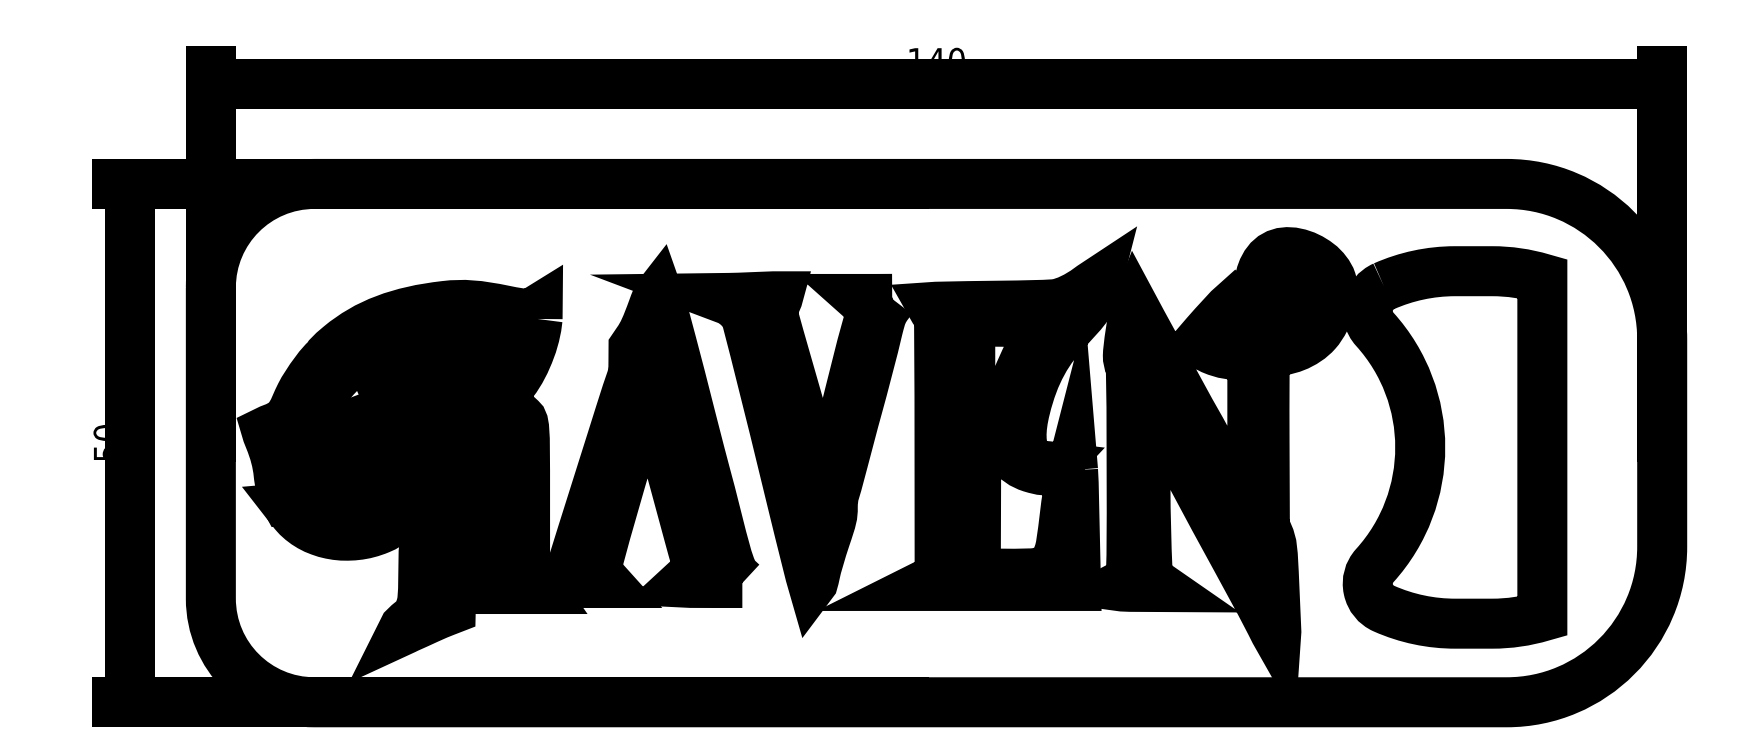
<metadata>
{"format":"dxf","ext":"dxf","renderer":"ezdxf+matplotlib","layout":"modelspace","background":"white","min_lineweight":24,"dpi":150}
</metadata>
<code>
0
SECTION
2
ENTITIES
0
LWPOLYLINE
8
0
90
      210
70
     1
43
0
10
100.1
20
34.03
10
99.06
20
34.09
10
98.46
20
34.14
10
97.36
20
34.32
10
96.64
20
34.54
10
96.21
20
34.71
10
95.81
20
34.91
10
95.47
20
35.14
10
95.32
20
35.26
10
95.04
20
35.49
10
95.6
20
36.15
10
96.37
20
37.02
10
97.83
20
38.6
10
98.07
20
38.82
10
98.38
20
38.38
10
98.56
20
38.11
10
98.73
20
37.84
10
99.09
20
37.38
10
99.46
20
36.99
10
99.87
20
36.69
10
100.3
20
36.47
10
100.8
20
36.31
10
101.3
20
36.22
10
101.9
20
36.19
10
102.3
20
36.2
10
102.6
20
36.21
10
103.1
20
36.25
10
103.4
20
36.34
10
103.8
20
36.49
10
104
20
36.61
10
104.2
20
36.71
10
104.6
20
36.94
10
105.1
20
37.35
10
105.7
20
37.98
10
106.1
20
38.48
10
106.2
20
38.8
10
106.3
20
38.96
10
106.4
20
39.16
10
106.4
20
39.58
10
106.5
20
40.02
10
106.4
20
40.47
10
106.3
20
40.9
10
106.2
20
41.32
10
106
20
41.7
10
105.7
20
42.03
10
105.6
20
42.18
10
105.3
20
42.37
10
104.9
20
42.66
10
104.5
20
42.82
10
103.9
20
42.9
10
103.6
20
42.91
10
103.2
20
42.9
10
102.7
20
42.84
10
102.4
20
42.77
10
102.2
20
42.66
10
102
20
42.52
10
101.8
20
42.35
10
101.7
20
42.15
10
101.6
20
42.03
10
101.6
20
41.82
10
101.5
20
41.34
10
101.4
20
40.82
10
101.5
20
40.33
10
101.6
20
40.11
10
101.7
20
39.95
10
101.7
20
39.65
10
101.5
20
39.79
10
101.3
20
39.98
10
101.1
20
40.21
10
101
20
40.46
10
100.9
20
40.72
10
100.8
20
41.01
10
100.8
20
41.32
10
100.9
20
41.64
10
101
20
41.98
10
101
20
42.15
10
101.1
20
42.43
10
101.4
20
42.92
10
101.7
20
43.33
10
102.1
20
43.65
10
102.5
20
43.88
10
103
20
44.03
10
103.5
20
44.08
10
104
20
44.05
10
104.3
20
43.99
10
104.6
20
43.93
10
105.2
20
43.74
10
105.7
20
43.48
10
106.2
20
43.17
10
106.7
20
42.82
10
107.1
20
42.43
10
107.4
20
42
10
107.7
20
41.56
10
107.7
20
41.33
10
107.8
20
41.13
10
107.8
20
40.59
10
107.8
20
39.96
10
107.8
20
39.33
10
107.7
20
39.06
10
107.6
20
38.71
10
107.3
20
37.97
10
106.9
20
37.24
10
106.5
20
36.61
10
106.3
20
36.36
10
106.1
20
36.14
10
105.6
20
35.73
10
105.1
20
35.37
10
104.5
20
35.06
10
104.2
20
34.94
10
103.9
20
34.84
10
103.2
20
34.65
10
102.5
20
34.47
10
101.8
20
34.35
10
101.5
20
34.34
10
101.4
20
34.32
10
101.4
20
34.25
10
101.3
20
34.12
10
101.3
20
34.03
10
101.3
20
33.46
10
101.3
20
28.91
10
101.3
20
25.68
10
101.3
20
17.65
10
101.6
20
16.87
10
101.8
20
16.54
10
102
20
15.86
10
102.1
20
14.85
10
102.2
20
13.15
10
102.2
20
11.88
10
102.3
20
9.66
10
102.4
20
8.273
10
102.4
20
7.468
10
102.4
20
7.243
10
102.3
20
7.476
10
101.9
20
8.281
10
100.9
20
10.2
10
98.65
20
14.3
10
96.44
20
18.34
10
94.26
20
22.41
10
93.13
20
24.62
10
92.42
20
25.99
10
91.27
20
28.16
10
90.47
20
29.59
10
90.11
20
30.16
10
89.97
20
30.33
10
89.93
20
30.33
10
89.91
20
30.19
10
89.87
20
28.79
10
89.81
20
24.94
10
89.8
20
21.52
10
89.81
20
19.4
10
89.91
20
15.35
10
89.99
20
13.47
10
90.02
20
13.15
10
90.07
20
12.98
10
90.2
20
12.65
10
90.38
20
12.37
10
90.65
20
12.12
10
90.81
20
12
10
91.13
20
11.78
10
89.15
20
11.79
10
88.32
20
11.8
10
87.56
20
11.83
10
87.35
20
11.86
10
87.36
20
11.87
10
87.36
20
11.87
10
87.38
20
11.88
10
87.53
20
11.95
10
87.84
20
12.25
10
88.12
20
12.64
10
88.33
20
13.08
10
88.39
20
13.28
10
88.41
20
13.49
10
88.45
20
14.86
10
88.47
20
18.91
10
88.46
20
23.41
10
88.45
20
29.11
10
88.39
20
32.49
10
88.34
20
33.08
10
88.29
20
33.25
10
88.27
20
33.31
10
88.19
20
33.45
10
88.11
20
33.85
10
88.1
20
34.11
10
88.11
20
34.43
10
88.25
20
35.6
10
88.45
20
36.93
10
88.64
20
37.98
10
88.71
20
38.2
10
88.83
20
38.5
10
89.46
20
37.31
10
90.2
20
35.97
10
91.17
20
34.2
10
92.23
20
32.26
10
93.28
20
30.33
10
94.14
20
28.75
10
94.54
20
28.05
10
94.79
20
27.62
10
95.16
20
26.94
10
95.54
20
26.24
10
95.82
20
25.73
10
96.26
20
24.92
10
97.19
20
23.21
10
98.3
20
21.19
10
99.51
20
19.06
10
99.96
20
18.34
10
100
20
18.27
10
100.1
20
18.72
10
100.1
20
23
10
100.1
20
26.15
10
100.1
20
34.03
0
LWPOLYLINE
8
0
90
       11
70
     1
43
0
10
112.8
20
40.79
42
-0.1037
10
119.6
20
42.25
10
123.3
20
42.25
42
-0.07214
10
128.1
20
41.55
10
128.1
20
8.946
42
-0.07214
10
123.3
20
8.246
10
119.7
20
8.246
42
-0.1053
10
112.8
20
9.7
42
-0.5108
10
111.9
20
13.85
42
0.3849
10
111.9
20
36.64
42
-0.5108
10
112.8
20
40.79
42
-0.1037
0
LWPOLYLINE
8
0
90
      134
70
     1
43
0
10
82.81
20
23.05
10
82.87
20
21.82
10
82.9
20
20.45
10
82.96
20
17.37
10
83.03
20
14.57
10
83.09
20
11.88
10
75.7
20
11.88
10
68.3
20
11.88
10
68.92
20
12.19
10
69.18
20
12.34
10
69.62
20
12.66
10
69.74
20
12.78
10
69.94
20
13.06
10
69.93
20
25.28
10
69.93
20
30.19
10
69.89
20
36.97
10
69.86
20
37.76
10
69.82
20
37.87
10
69.62
20
38.2
10
69.51
20
38.36
10
69.39
20
38.51
10
69.24
20
38.79
10
69.61
20
38.82
10
72.68
20
38.88
10
74.92
20
38.91
10
77.46
20
38.94
10
80
20
39
10
80.99
20
39.06
10
81.21
20
39.09
10
81.55
20
39.15
10
82.29
20
39.41
10
83.09
20
39.79
10
83.92
20
40.29
10
84.32
20
40.57
10
84.61
20
40.79
10
85.11
20
41.12
10
85
20
40.69
10
84.72
20
39.92
10
84.49
20
39.43
10
84.36
20
39.16
10
84.06
20
38.68
10
83.64
20
38.16
10
83.04
20
37.49
10
79.21
20
37.34
10
76.45
20
37.37
10
72.89
20
37.4
10
72.89
20
33.79
10
72.89
20
30.98
10
72.89
20
30.11
10
72.92
20
30.09
10
73.22
20
30.03
10
74.18
20
29.95
10
75.24
20
29.91
10
75.61
20
29.9
10
76.13
20
29.96
10
76.31
20
30.03
10
76.45
20
30.1
10
76.66
20
30.26
10
76.87
20
30.64
10
77.19
20
31.37
10
77.44
20
31.96
10
77.68
20
32.53
10
78.21
20
33.72
10
78.8
20
34.9
10
78.94
20
35.43
10
80.99
20
35.13
10
80.73
20
34.8
10
80.13
20
33.87
10
79.6
20
32.91
10
79.14
20
31.89
10
78.73
20
30.81
10
78.38
20
29.64
10
78.21
20
29.02
10
78.12
20
28.62
10
77.97
20
27.87
10
77.88
20
27.17
10
77.84
20
26.53
10
77.86
20
25.94
10
77.92
20
25.41
10
78.04
20
24.94
10
78.21
20
24.52
10
78.32
20
24.34
10
78.46
20
24.13
10
78.8
20
23.81
10
79.21
20
23.6
10
79.74
20
23.49
10
80.07
20
23.46
10
80.34
20
23.44
10
80.84
20
23.38
10
80.65
20
23.18
10
80.48
20
23.09
10
80.15
20
23.03
10
79.71
20
23.07
10
79.14
20
23.2
10
78.79
20
23.3
10
78.48
20
23.41
10
77.91
20
23.68
10
77.44
20
24.01
10
77.05
20
24.41
10
76.74
20
24.85
10
76.53
20
25.35
10
76.42
20
25.87
10
76.41
20
26.44
10
76.45
20
26.73
10
76.54
20
27.31
10
75.57
20
27.24
10
74.68
20
27.17
10
74.03
20
27.12
10
73.47
20
27.06
10
73.45
20
20.78
10
73.44
20
15.75
10
73.43
20
13.8
10
73.43
20
13.09
10
76.08
20
13.07
10
77.18
20
13.06
10
78.9
20
13.1
10
79.25
20
13.14
10
79.49
20
13.18
10
79.92
20
13.31
10
80.29
20
13.48
10
80.62
20
13.7
10
80.89
20
13.97
10
81.12
20
14.3
10
81.31
20
14.69
10
81.48
20
15.16
10
81.55
20
15.42
10
81.62
20
15.77
10
81.84
20
17.26
10
81.95
20
18.16
10
82.14
20
19.74
10
82.48
20
21.97
10
82.68
20
23.05
10
82.78
20
23.44
10
82.81
20
23.05
0
LWPOLYLINE
8
0
90
       79
70
     1
43
0
10
65.36
20
39.58
10
65.01
20
39.11
10
64.81
20
38.86
10
64.53
20
38.39
10
64.31
20
37.87
10
64.11
20
37.16
10
63.99
20
36.67
10
63.57
20
34.96
10
62.5
20
30.83
10
62.02
20
29.07
10
61.68
20
27.83
10
60.65
20
23.93
10
60.06
20
21.72
10
59.78
20
20.78
10
59.72
20
20.55
10
59.64
20
19.87
10
59.63
20
19.47
10
59.63
20
19.17
10
59.59
20
18.68
10
59.45
20
18.08
10
59.14
20
17.13
10
58.9
20
16.41
10
58.6
20
15.49
10
58.08
20
13.71
10
57.95
20
13.14
10
57.84
20
12.64
10
57.73
20
12.25
10
57.68
20
12.18
10
57.46
20
12.95
10
56.39
20
17.2
10
55.7
20
20.02
10
54.01
20
26.99
10
52.1
20
34.64
10
51.36
20
37.48
10
51.23
20
37.88
10
51.12
20
38.1
10
50.75
20
38.58
10
50.29
20
39.01
10
49.79
20
39.35
10
49.56
20
39.46
10
49.03
20
39.66
10
49.65
20
39.67
10
50.6
20
39.69
10
52.32
20
39.76
10
53.9
20
39.82
10
54.37
20
39.82
10
54.33
20
39.65
10
54.09
20
39.1
10
53.78
20
38.41
10
53.94
20
37.86
10
54.46
20
35.98
10
54.94
20
34.3
10
56.12
20
30.17
10
56.73
20
28.05
10
56.99
20
27.1
10
57.49
20
25.39
10
58.01
20
23.53
10
58.38
20
22.12
10
58.5
20
21.63
10
58.71
20
20.95
10
58.76
20
20.88
10
58.78
20
20.9
10
58.87
20
21.07
10
59.04
20
21.64
10
59.66
20
23.91
10
60.31
20
26.55
10
61.24
20
30.33
10
62.41
20
35.01
10
62.78
20
36.33
10
63.11
20
37.53
10
63.25
20
38.1
10
63.26
20
38.26
10
63.24
20
38.55
10
63.12
20
38.83
10
62.9
20
39.11
10
62.75
20
39.25
10
62.39
20
39.57
10
63.88
20
39.57
10
65.36
20
39.58
0
LWPOLYLINE
8
0
90
      101
70
     1
43
0
10
50.91
20
12.17
10
48.11
20
12.17
10
45.93
20
12.18
10
45.3
20
12.21
10
45.4
20
12.3
10
45.76
20
12.52
10
45.98
20
12.65
10
46.32
20
12.88
10
46.54
20
13.1
10
46.65
20
13.29
10
46.66
20
13.39
10
46.64
20
13.53
10
46.5
20
14.11
10
46.4
20
14.46
10
46.12
20
15.43
10
45.78
20
16.68
10
44.4
20
21.77
10
43.7
20
24.35
10
43.64
20
24.52
10
43.57
20
24.73
10
43.47
20
24.83
10
43.31
20
24.86
10
43.19
20
24.86
10
42.65
20
24.89
10
41.67
20
25.01
10
41.33
20
25.04
10
41.86
20
27.08
10
41.99
20
27.07
10
42.99
20
26.94
10
43.5
20
26.92
10
43.56
20
26.98
10
43.56
20
27.04
10
43.54
20
27.22
10
43.32
20
28.17
10
42.72
20
30.38
10
42.23
20
32.05
10
42.21
20
32.12
10
42.14
20
32.18
10
42.1
20
32.15
10
42.02
20
31.96
10
41.61
20
30.68
10
41.13
20
28.97
10
40.07
20
24.97
10
39.96
20
24.63
10
39.24
20
22.21
10
37.74
20
17
10
37.11
20
14.65
10
37.01
20
14.25
10
36.93
20
13.79
10
36.93
20
13.53
10
36.96
20
13.3
10
37.04
20
13.09
10
37.23
20
12.78
10
37.42
20
12.56
10
37.77
20
12.17
10
35.86
20
12.17
10
34.84
20
12.18
10
34.15
20
12.22
10
33.99
20
12.26
10
33.99
20
12.28
10
33.99
20
12.29
10
34
20
12.3
10
34.13
20
12.7
10
34.46
20
13.73
10
35.43
20
16.86
10
37.45
20
23.26
10
38.31
20
25.98
10
39.1
20
28.49
10
39.76
20
30.53
10
40.13
20
31.64
10
40.21
20
31.86
10
40.32
20
32.25
10
40.4
20
32.89
10
40.41
20
33.62
10
40.41
20
34.88
10
40.82
20
35.49
10
41.01
20
35.76
10
41.34
20
36.35
10
41.67
20
37.07
10
42.04
20
38.01
10
42.26
20
38.6
10
42.44
20
39.11
10
42.72
20
39.79
10
42.8
20
39.89
10
42.97
20
39.39
10
43.46
20
37.68
10
44.08
20
35.36
10
44.94
20
32.08
10
46.04
20
27.76
10
46.84
20
24.63
10
47.35
20
22.73
10
47.84
20
20.88
10
48.59
20
17.93
10
48.94
20
16.52
10
49.48
20
14.58
10
49.79
20
13.67
10
49.98
20
13.24
10
50.17
20
12.92
10
50.37
20
12.67
10
50.48
20
12.56
10
50.91
20
12.17
0
LWPOLYLINE
8
0
90
      216
70
     1
43
0
10
31.16
20
37.64
10
31.06
20
36.86
10
30.88
20
36.03
10
30.63
20
35.16
10
30.31
20
34.28
10
29.93
20
33.43
10
29.52
20
32.63
10
29.06
20
31.91
10
28.82
20
31.59
10
27.49
20
29.85
10
26.08
20
27.96
10
25.6
20
27.27
10
25.56
20
27.18
10
25.62
20
27.17
10
26.02
20
27.38
10
26.32
20
27.58
10
26.55
20
27.72
10
27.02
20
27.99
10
27.48
20
28.18
10
27.92
20
28.32
10
28.33
20
28.39
10
28.71
20
28.41
10
29.03
20
28.34
10
29.34
20
28.21
10
29.52
20
28.04
10
29.67
20
27.87
10
29.78
20
27.62
10
29.86
20
27.18
10
29.93
20
26.05
10
29.95
20
22.98
10
29.95
20
20.45
10
29.95
20
13.67
10
30.31
20
13.04
10
30.47
20
12.77
10
30.75
20
12.36
10
30.82
20
12.27
10
30.99
20
12.11
10
31.17
20
11.87
10
31.37
20
11.59
10
29.19
20
11.59
10
27.01
20
11.59
10
26.97
20
18.49
10
26.96
20
22.73
10
26.9
20
25.11
10
26.82
20
25.61
10
26.75
20
25.73
10
26.66
20
25.86
10
26.43
20
26.04
10
26.15
20
26.12
10
25.81
20
26.08
10
25.63
20
26.01
10
25.52
20
25.96
10
25.27
20
25.79
10
24.89
20
25.42
10
24.36
20
24.75
10
23.85
20
23.93
10
23.78
20
23.74
10
23.98
20
26.74
10
24.12
20
26.62
10
24.27
20
26.85
10
24.45
20
27.13
10
24.84
20
27.87
10
25.48
20
29.23
10
26.27
20
31.21
10
26.7
20
32.5
10
26.85
20
33.16
10
26.88
20
33.39
10
26.9
20
33.72
10
26.83
20
34.37
10
26.68
20
35
10
26.43
20
35.59
10
26.11
20
36.14
10
25.72
20
36.62
10
25.26
20
37.03
10
24.77
20
37.32
10
24.5
20
37.42
10
24.29
20
37.49
10
23.81
20
37.58
10
23.3
20
37.61
10
22.75
20
37.59
10
22.19
20
37.52
10
21.6
20
37.41
10
21.01
20
37.24
10
20.42
20
37.03
10
20.13
20
36.9
10
19.81
20
36.75
10
19.23
20
36.41
10
18.72
20
36.02
10
18.27
20
35.57
10
17.86
20
35.04
10
17.49
20
34.43
10
17.15
20
33.71
10
16.83
20
32.88
10
16.68
20
32.41
10
16.42
20
31.6
10
16.35
20
31.27
10
16.35
20
31.12
10
16.21
20
31.19
10
16.09
20
31.36
10
15.94
20
31.71
10
15.74
20
32.23
10
15.63
20
32.74
10
15.58
20
33.29
10
15.57
20
33.6
10
15.57
20
34.46
10
15.21
20
34.4
10
14.95
20
34.35
10
14.43
20
34.16
10
13.88
20
33.87
10
13.31
20
33.51
10
12.74
20
33.05
10
12.16
20
32.53
10
11.59
20
31.92
10
11.03
20
31.25
10
10.75
20
30.88
10
10.37
20
30.35
10
9.933
20
29.61
10
9.708
20
29.13
10
9.522
20
28.63
10
9.391
20
28.12
10
9.29
20
27.58
10
9.228
20
26.98
10
9.212
20
26.66
10
9.158
20
25.61
10
8.755
20
25.44
10
8.631
20
25.38
10
8.407
20
25.25
10
8.213
20
25.08
10
8.058
20
24.89
10
7.927
20
24.67
10
7.834
20
24.42
10
7.741
20
24.01
10
7.733
20
23.7
10
7.741
20
23.48
10
7.818
20
23.08
10
7.973
20
22.74
10
8.198
20
22.43
10
8.492
20
22.16
10
8.848
20
21.95
10
9.267
20
21.8
10
9.747
20
21.71
10
10
20
21.68
10
10.3
20
21.67
10
10.82
20
21.7
10
11.25
20
21.81
10
11.6
20
21.98
10
11.74
20
22.09
10
11.83
20
22.18
10
12.02
20
22.29
10
11.89
20
21.89
10
11.78
20
21.67
10
11.58
20
21.37
10
11.3
20
21.1
10
10.96
20
20.85
10
10.58
20
20.64
10
10.16
20
20.47
10
9.724
20
20.35
10
9.282
20
20.29
10
9.065
20
20.28
10
8.802
20
20.27
10
6.88
20
20.11
10
6.803
20
20.25
10
6.602
20
20.74
10
6.432
20
21.27
10
6.3
20
21.83
10
6.207
20
22.42
10
6.176
20
22.73
10
6.129
20
23.11
10
5.982
20
23.92
10
5.765
20
24.75
10
5.471
20
25.61
10
5.293
20
26.06
10
5.084
20
26.59
10
5.016
20
26.82
10
5.355
20
26.98
10
5.58
20
27.07
10
5.998
20
27.23
10
6.509
20
27.51
10
6.803
20
27.72
10
7.051
20
27.98
10
7.284
20
28.27
10
7.594
20
28.79
10
7.787
20
29.23
10
8.043
20
29.82
10
8.291
20
30.33
10
8.546
20
30.81
10
9.274
20
31.94
10
10.05
20
32.98
10
10.51
20
33.51
10
10.73
20
33.69
10
10.87
20
33.88
10
10.97
20
34.04
10
11.47
20
34.54
10
12.09
20
35.07
10
12.57
20
35.45
10
13.59
20
36.17
10
14.67
20
36.8
10
15.84
20
37.35
10
17.09
20
37.82
10
18.43
20
38.22
10
19.86
20
38.55
10
21.4
20
38.79
10
22.2
20
38.89
10
22.87
20
38.96
10
24.15
20
38.99
10
25.49
20
38.89
10
27.08
20
38.65
10
28.03
20
38.46
10
28.7
20
38.32
10
29.66
20
38.17
10
30.27
20
38.13
10
30.67
20
38.23
10
30.84
20
38.32
10
31.16
20
38.52
10
31.16
20
38
10
31.16
20
37.64
0
LWPOLYLINE
8
0
90
       76
70
     1
43
0
10
24.81
20
18.64
10
24.62
20
18.54
10
24.26
20
18.44
10
23.83
20
18.38
10
23.62
20
18.38
10
23.08
20
18.41
10
23
20
17.54
10
22.97
20
17
10
22.89
20
14.61
10
22.86
20
13.15
10
22.78
20
9.637
10
22.2
20
9.412
10
21.51
20
9.133
10
20.51
20
8.692
10
19.55
20
8.25
10
18.96
20
7.987
10
18.59
20
7.816
10
18.35
20
7.7
10
18.19
20
7.623
10
18.3
20
7.85
10
18.69
20
8.235
10
18.9
20
8.405
10
19.14
20
8.591
10
19.48
20
8.963
10
19.73
20
9.389
10
19.92
20
9.923
10
20
20
10.26
10
20.04
20
10.51
10
20.11
20
11.53
10
20.17
20
15.14
10
20.64
20
20.33
42
0.04769
10
20.19
20
29.5
10
20.13
20
30.47
10
20.08
20
30.72
10
20.01
20
31.01
10
19.85
20
31.45
10
19.79
20
31.53
10
19.71
20
31.58
10
19.45
20
31.59
10
19.13
20
31.5
10
18.78
20
31.32
10
18.62
20
31.2
10
18.43
20
31.05
10
18.28
20
31.01
10
18.28
20
31.21
10
18.39
20
31.48
10
18.58
20
31.76
10
18.85
20
32.05
10
19.41
20
32.53
10
20.41
20
33.22
10
21.02
20
33.56
10
21.31
20
33.73
10
21.77
20
34.05
10
22.11
20
34.39
10
22.37
20
34.8
10
22.48
20
35.05
10
22.56
20
35.23
10
22.72
20
35.48
10
22.8
20
35.34
10
22.89
20
34.68
10
23.04
20
32.82
10
23.12
20
30.95
10
23.22
20
28.55
10
22.68
20
20.72
10
22.68
20
20.4
10
22.7
20
20.26
10
22.75
20
19.96
10
22.89
20
19.62
10
23.02
20
19.44
10
23.2
20
19.3
10
23.43
20
19.18
10
23.87
20
19.03
10
24.26
20
18.95
10
24.5
20
18.89
10
24.9
20
18.76
10
24.81
20
18.64
0
LWPOLYLINE
8
0
90
      124
70
     1
43
0
10
19.31
20
24.9
10
19.27
20
24.03
10
19.23
20
23.25
10
19.22
20
22.74
10
19.17
20
22.05
10
19.05
20
21.27
10
18.88
20
20.49
10
18.6
20
19.69
10
18.36
20
19.15
10
17.79
20
18.54
10
17.11
20
18.01
10
16.33
20
17.55
10
15.9
20
17.36
10
15.63
20
17.25
10
15.08
20
17.07
10
14.52
20
16.92
10
13.96
20
16.82
10
13.4
20
16.76
10
12.84
20
16.73
10
12.29
20
16.74
10
11.74
20
16.79
10
11.2
20
16.89
10
10.68
20
17.01
10
10.18
20
17.18
10
9.693
20
17.38
10
9.228
20
17.62
10
8.794
20
17.89
10
8.384
20
18.2
10
8.004
20
18.54
10
7.834
20
18.72
10
7.655
20
18.92
10
7.263
20
19.43
10
8.79
20
19.56
10
8.841
20
19.49
10
9.267
20
19.08
10
9.809
20
18.71
10
10.39
20
18.41
10
10.67
20
18.32
10
11.07
20
18.2
10
11.83
20
18.06
10
12.58
20
18.01
10
13.33
20
18.05
10
13.72
20
18.1
10
14.15
20
18.18
10
14.87
20
18.37
10
15.42
20
18.62
10
15.71
20
18.83
10
15.86
20
18.99
10
15.91
20
19.06
10
15.97
20
19.16
10
16.04
20
19.44
10
16.11
20
19.94
10
16.11
20
20.71
10
16.03
20
21.23
10
15.94
20
21.52
10
15.89
20
21.64
10
15.8
20
21.79
10
15.72
20
21.99
10
15.87
20
22.08
10
16.31
20
22.2
10
16.7
20
22.29
10
16.93
20
22.35
10
17.31
20
22.46
10
17.62
20
22.6
10
17.86
20
22.77
10
18.04
20
22.98
10
18.17
20
23.25
10
18.26
20
23.57
10
18.32
20
23.97
10
18.35
20
24.21
10
18.38
20
24.59
10
18.36
20
25.14
10
18.23
20
25.57
10
17.94
20
25.98
10
17.73
20
26.23
10
17.53
20
26.42
10
17.13
20
26.76
10
16.71
20
27.03
10
16.29
20
27.24
10
15.89
20
27.35
10
15.51
20
27.39
10
15.17
20
27.34
10
14.88
20
27.21
10
14.77
20
27.1
10
14.64
20
26.96
10
14.49
20
26.67
10
14.45
20
26.35
10
14.52
20
25.97
10
14.6
20
25.75
10
14.67
20
25.55
10
14.77
20
25.17
10
14.81
20
24.83
10
14.77
20
24.53
10
14.69
20
24.28
10
14.54
20
24.1
10
14.33
20
23.96
10
14.03
20
23.89
10
13.76
20
23.9
10
13.43
20
23.97
10
13.14
20
24.09
10
12.91
20
24.29
10
12.8
20
24.51
10
12.76
20
24.88
10
12.84
20
25.37
10
13.02
20
25.98
10
13.16
20
26.35
10
13.26
20
26.62
10
13.47
20
27.07
10
13.68
20
27.43
10
13.91
20
27.69
10
14.19
20
27.88
10
14.52
20
28
10
14.93
20
28.07
10
15.42
20
28.1
10
15.72
20
28.1
10
16.32
20
28.1
10
16.83
20
28.03
10
17.13
20
27.92
10
17.49
20
27.72
10
18
20
27.33
10
18.42
20
26.85
10
18.79
20
26.28
10
19.09
20
25.62
10
19.31
20
24.9
0
LWPOLYLINE
8
0
90
        8
70
     1
43
0
10
-0.3592
20
40.66
10
-0.3592
20
10.66
42
0.4142
10
9.641
20
0.6634
10
124.6
20
0.6634
42
0.4142
10
139.6
20
15.66
10
139.6
20
35.66
42
0.4142
10
124.6
20
50.66
10
9.641
20
50.66
42
0.4142
0
DIMENSION
360
371
8
0
280
     0
2
*D5
10
139.6
20
60.29
30
0
11
69.64
21
62.2
31
0
70
    32
71
     5
42
140
73
     0
74
     0
75
     0
3
ISO-25
13
-0.3592
23
25.66
33
0
14
139.6
24
25.66
34
0
0
DIMENSION
360
389
8
0
280
     0
2
*D6
10
-8.177
20
0.6634
30
0
11
-10.08
21
25.66
31
0
70
    32
71
     5
42
50
73
     0
74
     0
75
     0
3
ISO-25
13
67.14
23
50.66
33
0
14
67.14
24
0.6634
34
0
50
90
0
ENDSEC
0
EOF

</code>
